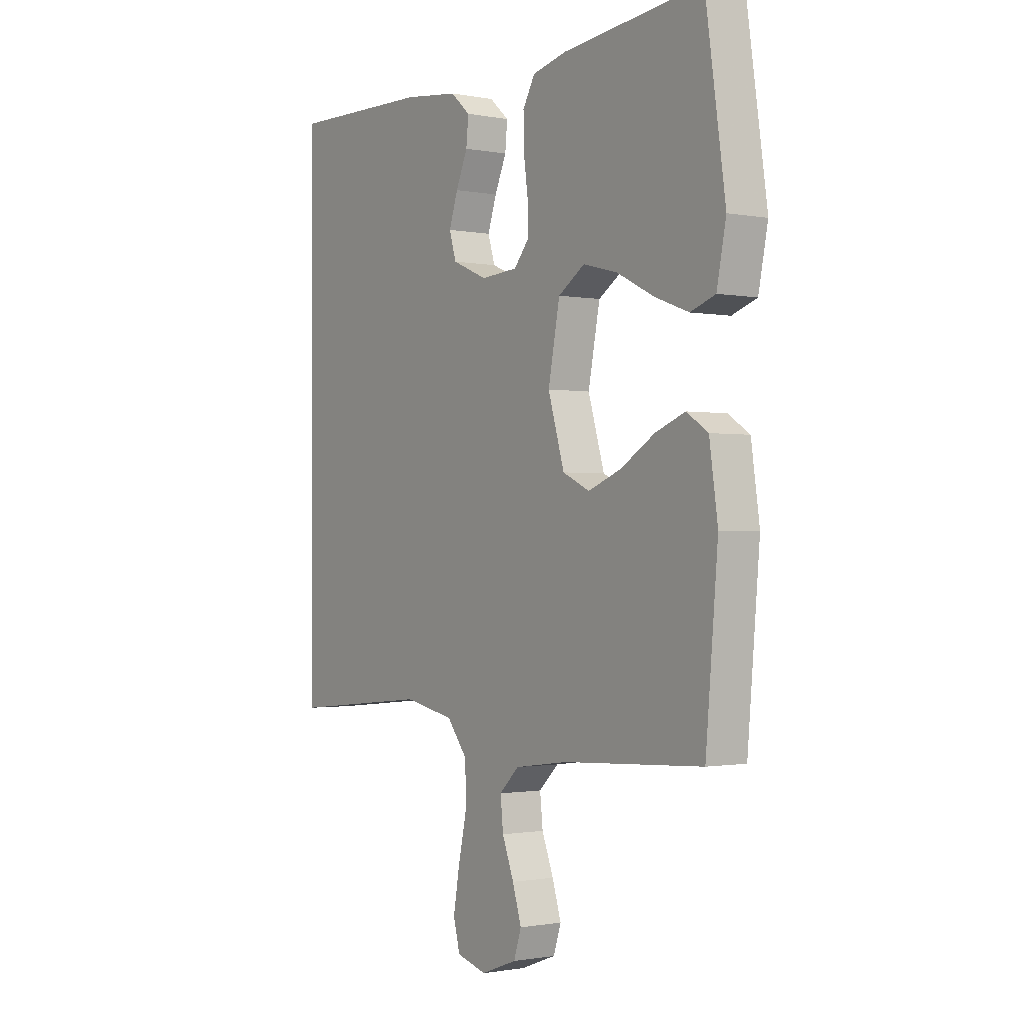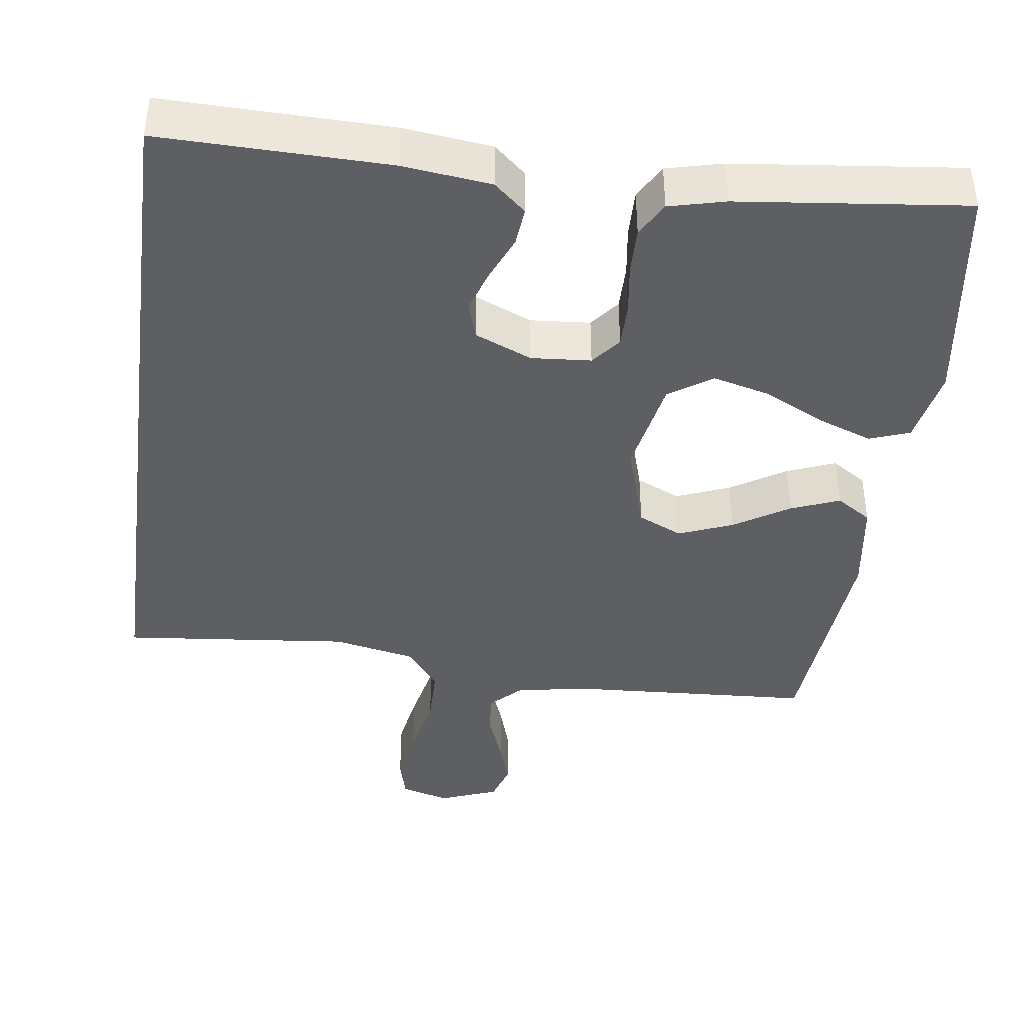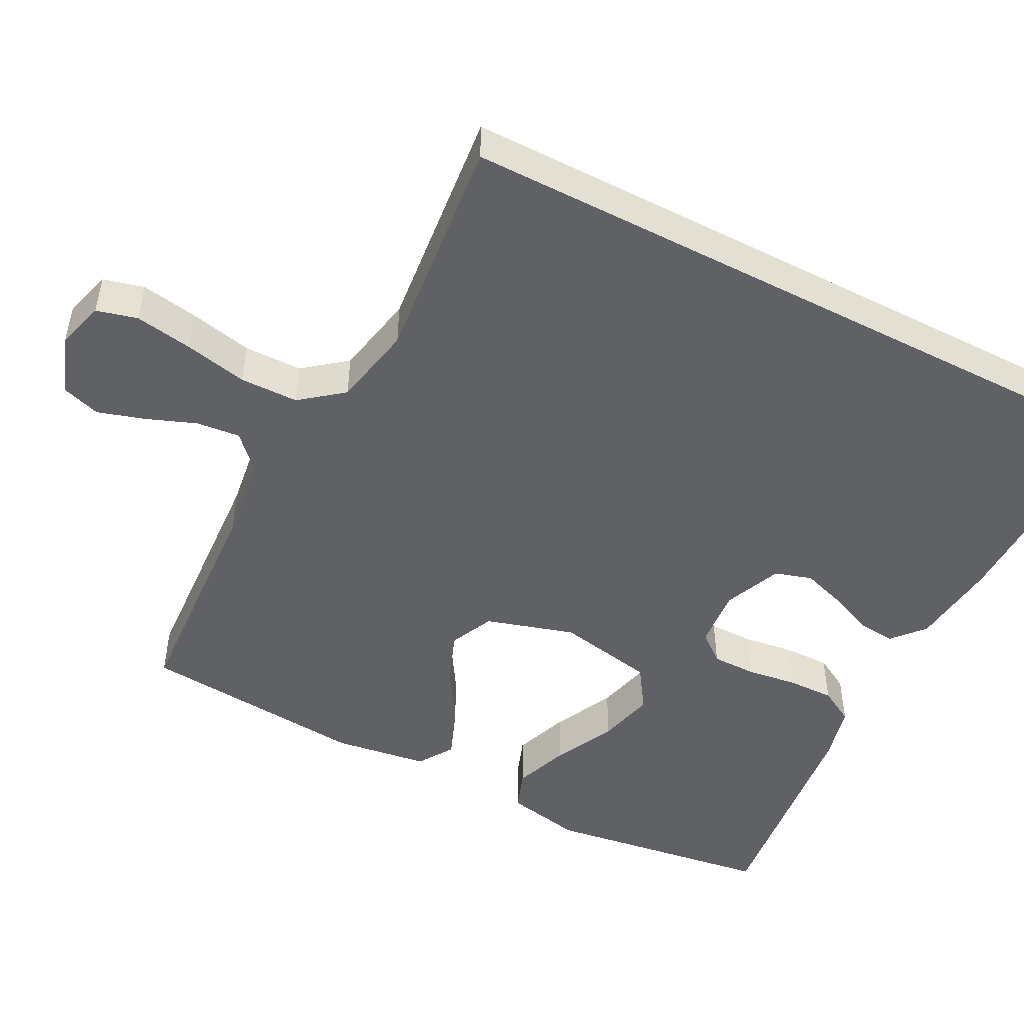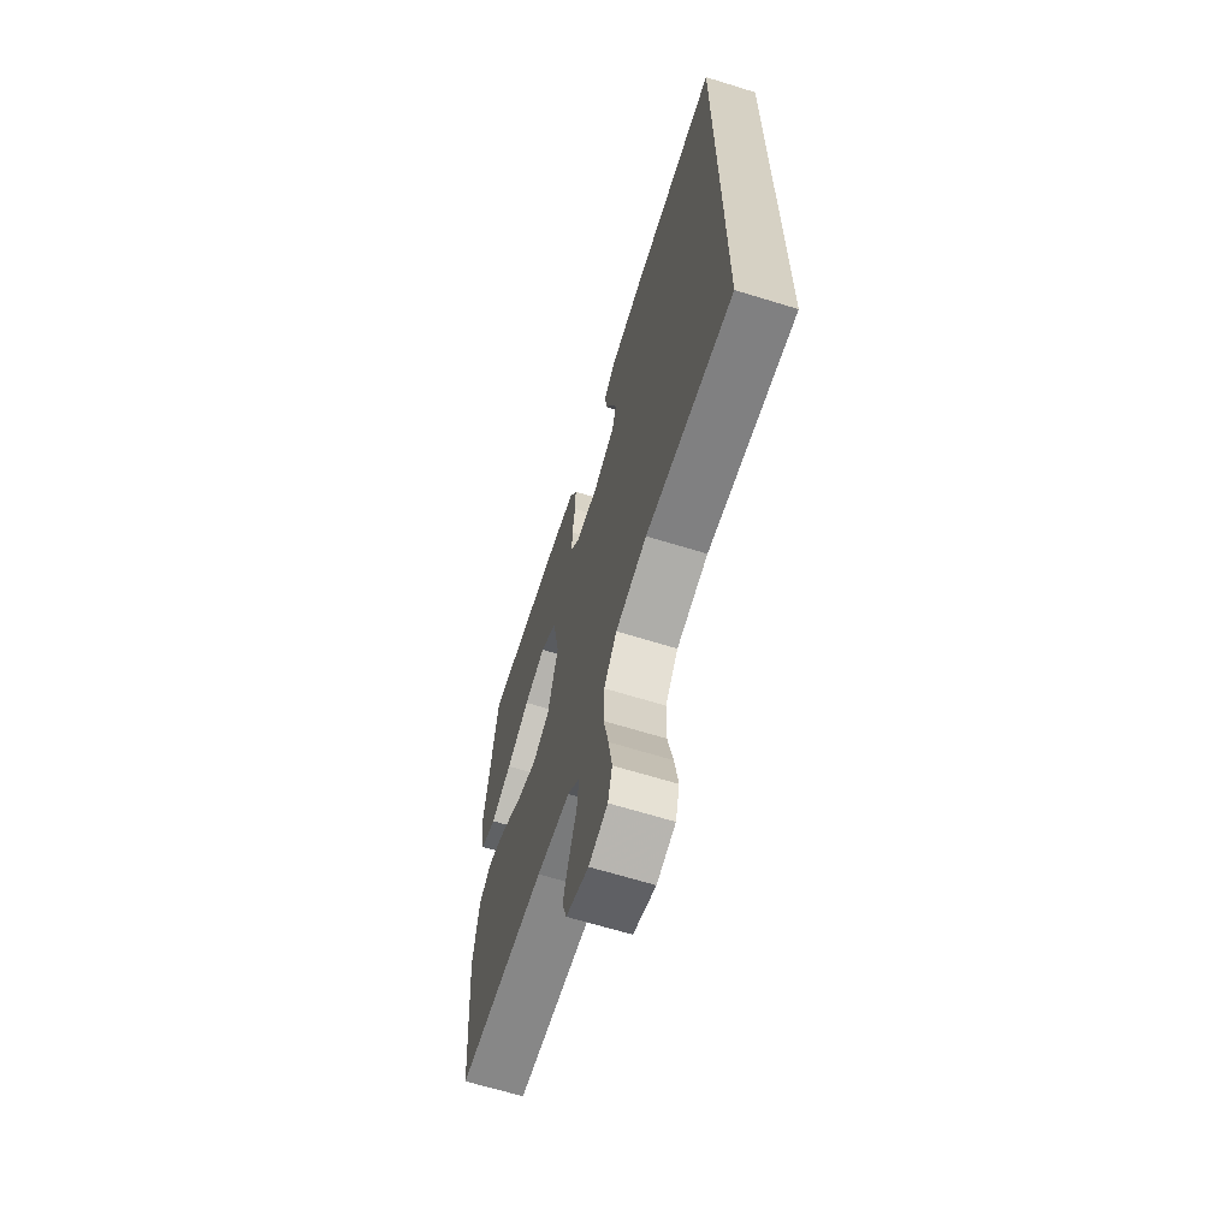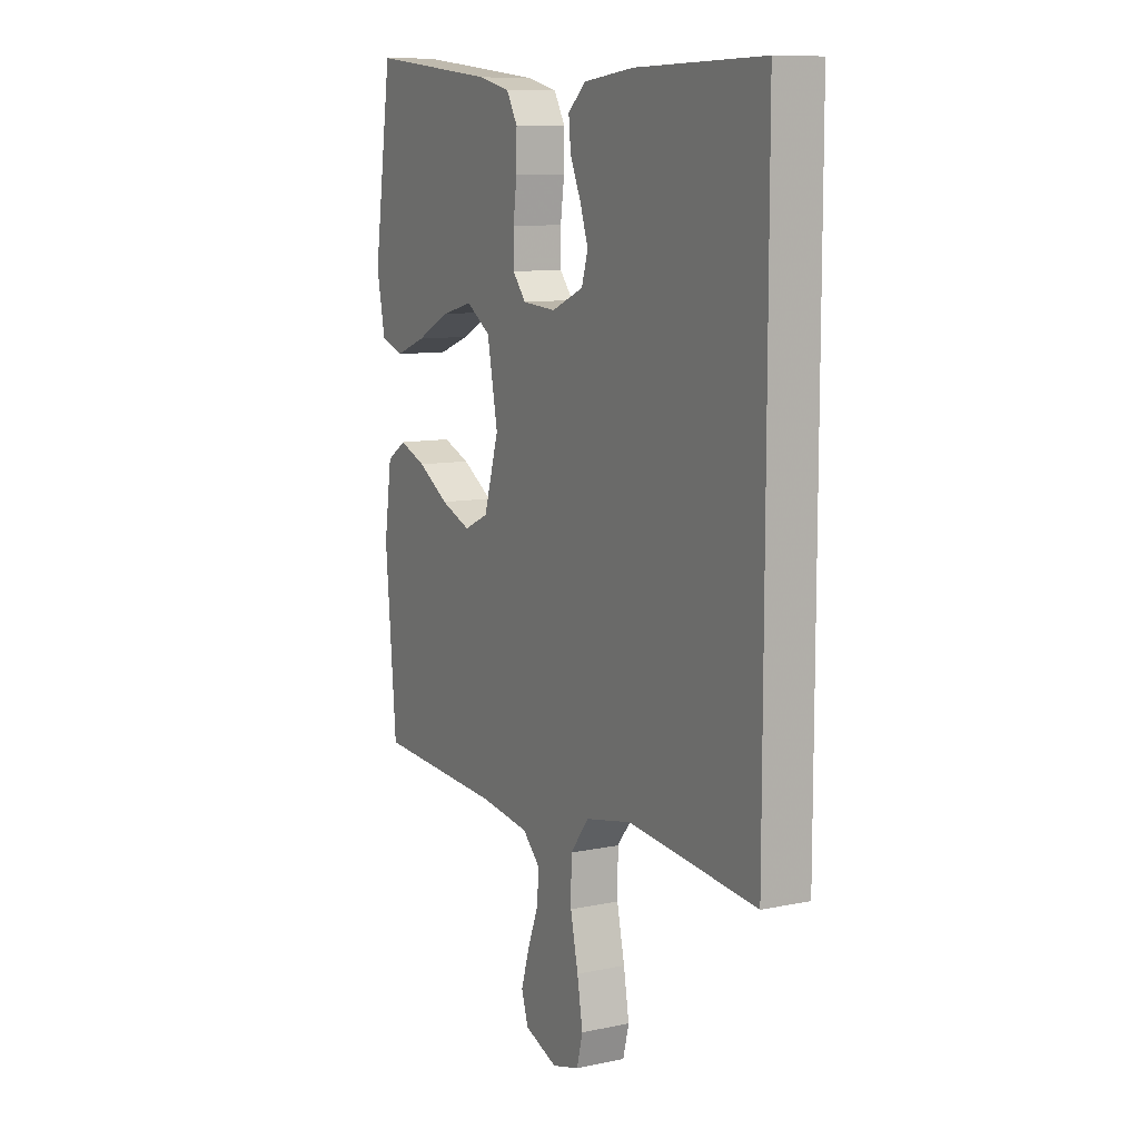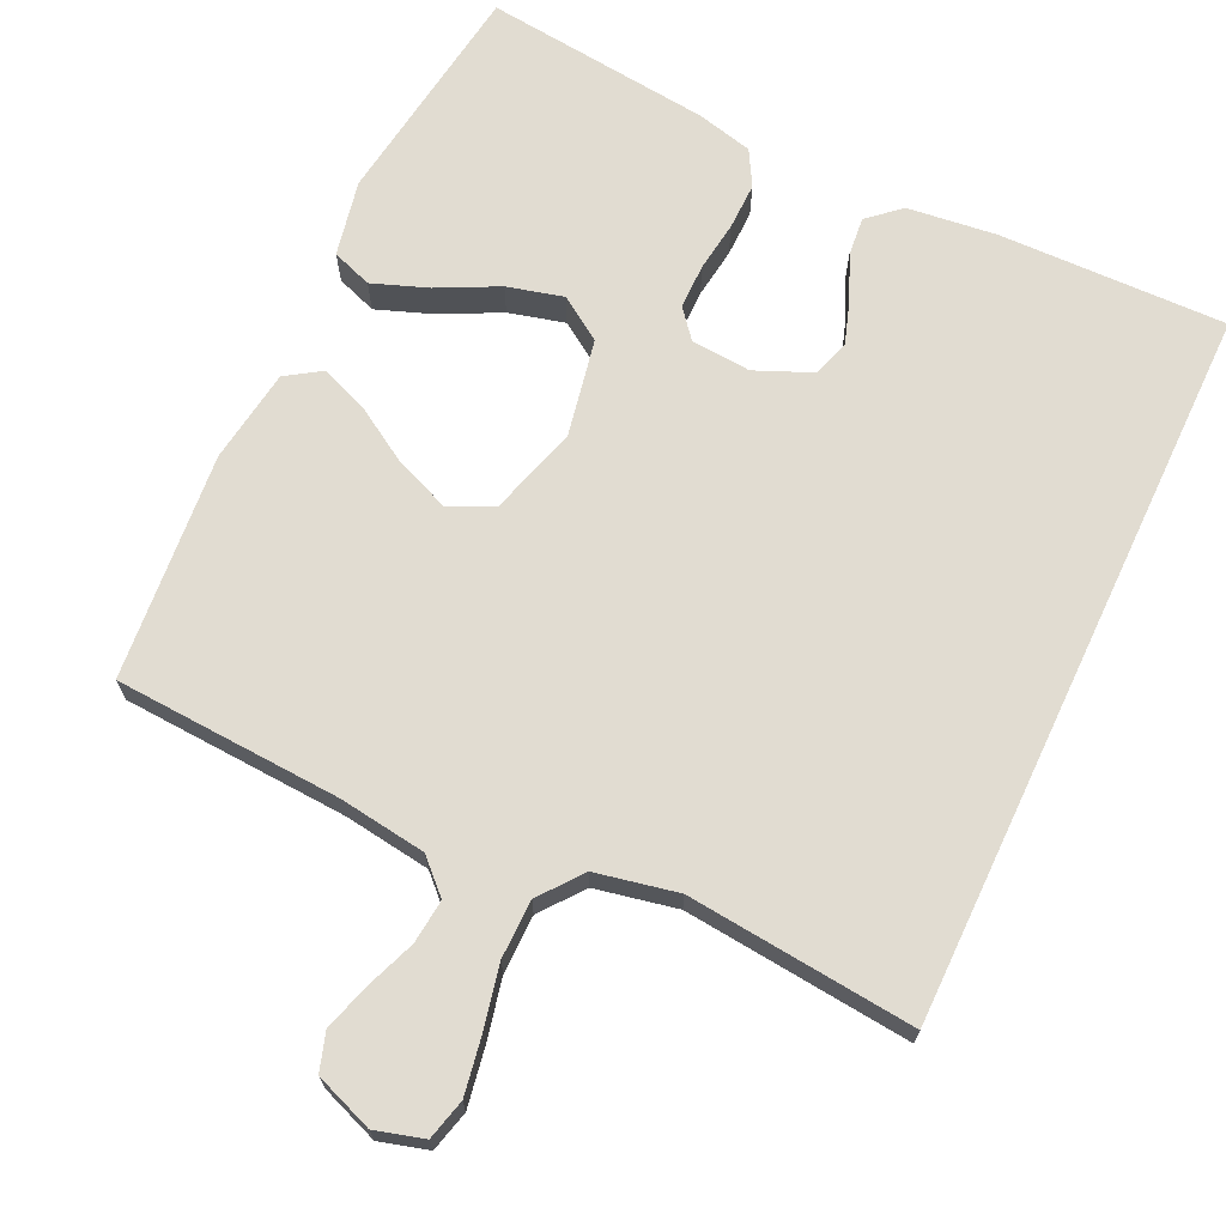
<metadata>
{"format":"obj","ext":"obj","renderer":"f3d","projection":"perspective","resolution":1024,"background":"white","views":[{"elev":-1.0,"azim":55.0,"up":"+Z"},{"elev":-41.3,"azim":-7.6,"up":"+Y"},{"elev":-49.2,"azim":-117.3,"up":"+Y"},{"elev":-65.8,"azim":-107.3,"up":"+Z"},{"elev":9.8,"azim":-118.5,"up":"+Z"},{"elev":69.2,"azim":-154.8,"up":"+Y"}]}
</metadata>
<code>
v 0.5 0.07 -0.5
v 0.2 0.07 -0.517
v 0.085 0.07 -0.533
v 0.043 0.07 -0.574
v 0.049 0.07 -0.632
v 0.074 0.07 -0.697
v 0.093 0.07 -0.759
v 0.077 0.07 -0.809
v 0 0.07 -0.838
v -0.064 0.07 -0.82
v -0.078 0.07 -0.766
v -0.065 0.07 -0.69
v -0.047 0.07 -0.607
v -0.048 0.07 -0.53
v -0.092 0.07 -0.474
v -0.2 0.07 -0.452
v -0.5 0.07 -0.482
v -0.5 0.07 0.476
v -0.2 0.07 0.47
v -0.083 0.07 0.456
v -0.041 0.07 0.419
v -0.046 0.07 0.368
v -0.071 0.07 0.31
v -0.09 0.07 0.253
v -0.075 0.07 0.204
v 0 0.07 0.172
v 0.079 0.07 0.178
v 0.11 0.07 0.216
v 0.11 0.07 0.275
v 0.101 0.07 0.341
v 0.1 0.07 0.403
v 0.126 0.07 0.449
v 0.2 0.07 0.467
v 0.5 0.07 0.5
v 0.543 0.07 0.2
v 0.523 0.07 0.1
v 0.47 0.07 0.081
v 0.397 0.07 0.108
v 0.317 0.07 0.148
v 0.243 0.07 0.167
v 0.186 0.07 0.129
v 0.161 0.07 0
v 0.196 0.07 -0.117
v 0.254 0.07 -0.144
v 0.325 0.07 -0.116
v 0.398 0.07 -0.071
v 0.462 0.07 -0.046
v 0.508 0.07 -0.076
v 0.526 0.07 -0.2
v 0.5 0 -0.5
v 0.2 0 -0.517
v 0.085 0 -0.533
v 0.043 0 -0.574
v 0.049 0 -0.632
v 0.074 0 -0.697
v 0.093 0 -0.759
v 0.077 0 -0.809
v 0 0 -0.838
v -0.064 0 -0.82
v -0.078 0 -0.766
v -0.065 0 -0.69
v -0.047 0 -0.607
v -0.048 0 -0.53
v -0.092 0 -0.474
v -0.2 0 -0.452
v -0.5 0 -0.482
v -0.5 0 0.476
v -0.2 0 0.47
v -0.083 0 0.456
v -0.041 0 0.419
v -0.046 0 0.368
v -0.071 0 0.31
v -0.09 0 0.253
v -0.075 0 0.204
v 0 0 0.172
v 0.079 0 0.178
v 0.11 0 0.216
v 0.11 0 0.275
v 0.101 0 0.341
v 0.1 0 0.403
v 0.126 0 0.449
v 0.2 0 0.467
v 0.5 0 0.5
v 0.543 0 0.2
v 0.523 0 0.1
v 0.47 0 0.081
v 0.397 0 0.108
v 0.317 0 0.148
v 0.243 0 0.167
v 0.186 0 0.129
v 0.161 0 0
v 0.196 0 -0.117
v 0.254 0 -0.144
v 0.325 0 -0.116
v 0.398 0 -0.071
v 0.462 0 -0.046
v 0.508 0 -0.076
v 0.526 0 -0.2
f 48 49 1 2
f 45 46 47 48
f 44 45 48 2
f 43 44 2 3
f 42 43 3 4
f 41 42 4
f 36 37 38 39
f 36 39 40
f 35 36 40
f 34 35 40
f 33 34 40 41
f 29 30 31 32
f 28 29 32 33
f 20 21 22 23
f 20 23 24
f 19 20 24
f 16 17 18 19
f 15 16 19 24
f 14 15 24 25
f 10 11 12 13
f 8 9 10 13
f 8 13 14
f 5 6 7 8
f 5 8 14
f 4 5 14 25
f 28 33 41 4
f 27 28 4
f 26 27 4
f 4 25 26
f 51 50 98 97
f 97 96 95 94
f 51 97 94 93
f 52 51 93 92
f 53 52 92 91
f 53 91 90
f 88 87 86 85
f 89 88 85
f 89 85 84
f 89 84 83
f 90 89 83 82
f 81 80 79 78
f 82 81 78 77
f 72 71 70 69
f 73 72 69
f 73 69 68
f 68 67 66 65
f 73 68 65 64
f 74 73 64 63
f 62 61 60 59
f 62 59 58 57
f 63 62 57
f 57 56 55 54
f 63 57 54
f 74 63 54 53
f 53 90 82 77
f 53 77 76
f 53 76 75
f 75 74 53
f 1 50 51 2
f 2 51 52 3
f 3 52 53 4
f 4 53 54 5
f 5 54 55 6
f 6 55 56 7
f 7 56 57 8
f 8 57 58 9
f 9 58 59 10
f 10 59 60 11
f 11 60 61 12
f 12 61 62 13
f 13 62 63 14
f 14 63 64 15
f 15 64 65 16
f 16 65 66 17
f 17 66 67 18
f 18 67 68 19
f 19 68 69 20
f 20 69 70 21
f 21 70 71 22
f 22 71 72 23
f 23 72 73 24
f 24 73 74 25
f 25 74 75 26
f 26 75 76 27
f 27 76 77 28
f 28 77 78 29
f 29 78 79 30
f 30 79 80 31
f 31 80 81 32
f 32 81 82 33
f 33 82 83 34
f 34 83 84 35
f 35 84 85 36
f 36 85 86 37
f 37 86 87 38
f 38 87 88 39
f 39 88 89 40
f 40 89 90 41
f 41 90 91 42
f 42 91 92 43
f 43 92 93 44
f 44 93 94 45
f 45 94 95 46
f 46 95 96 47
f 47 96 97 48
f 48 97 98 49
f 49 98 50 1

</code>
